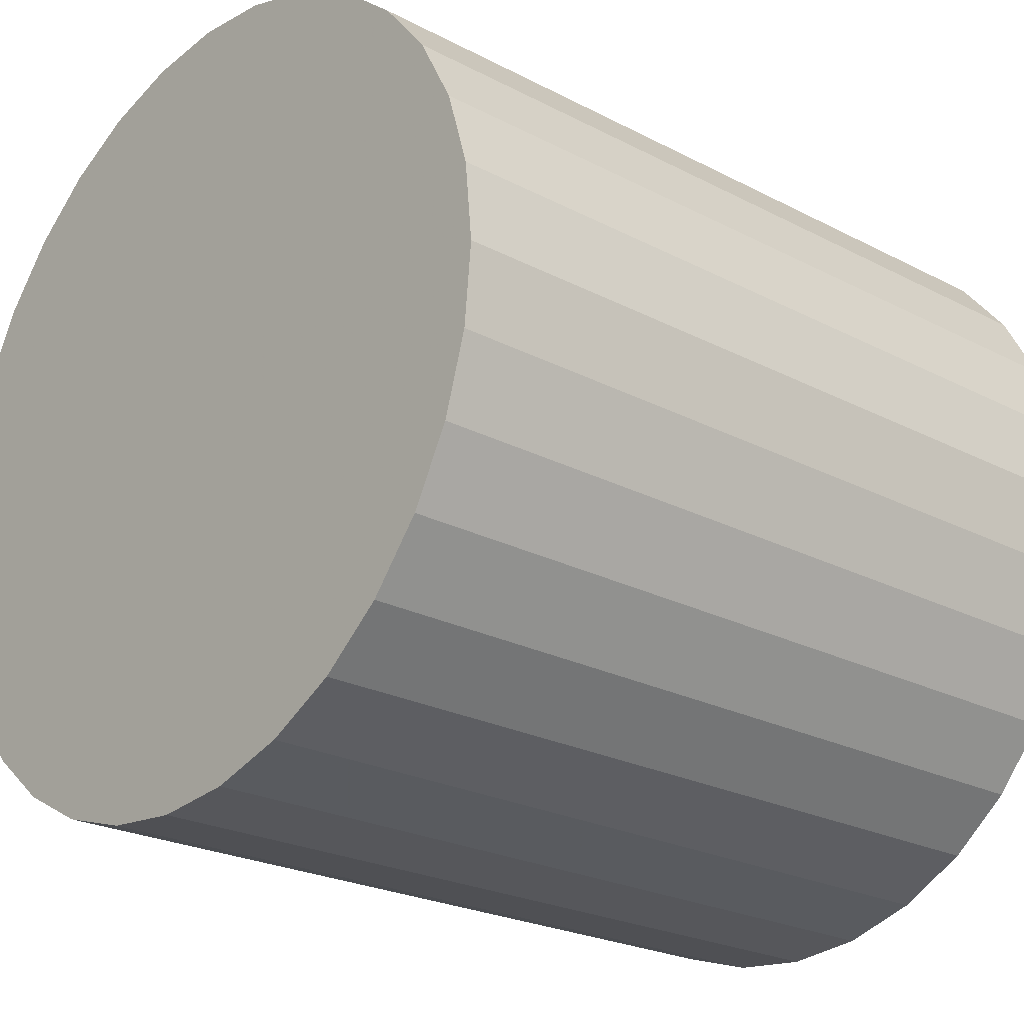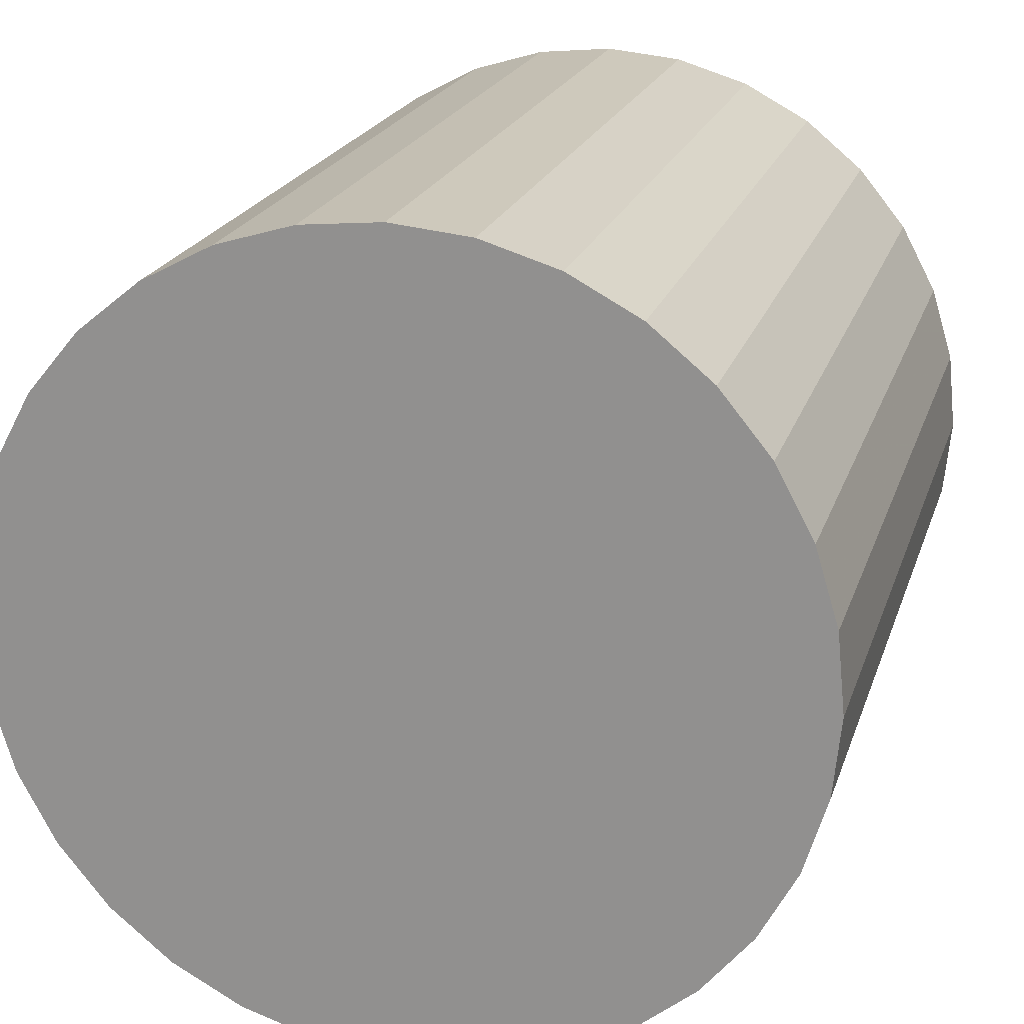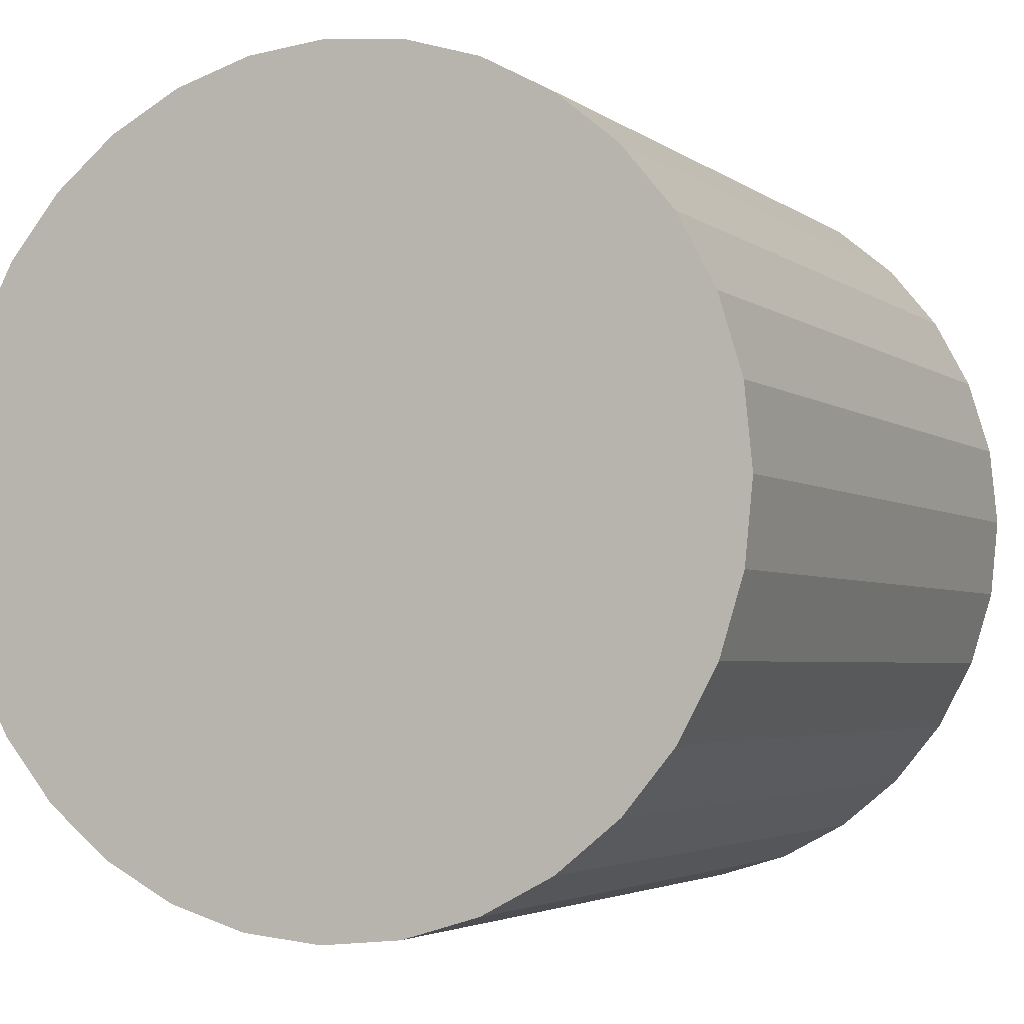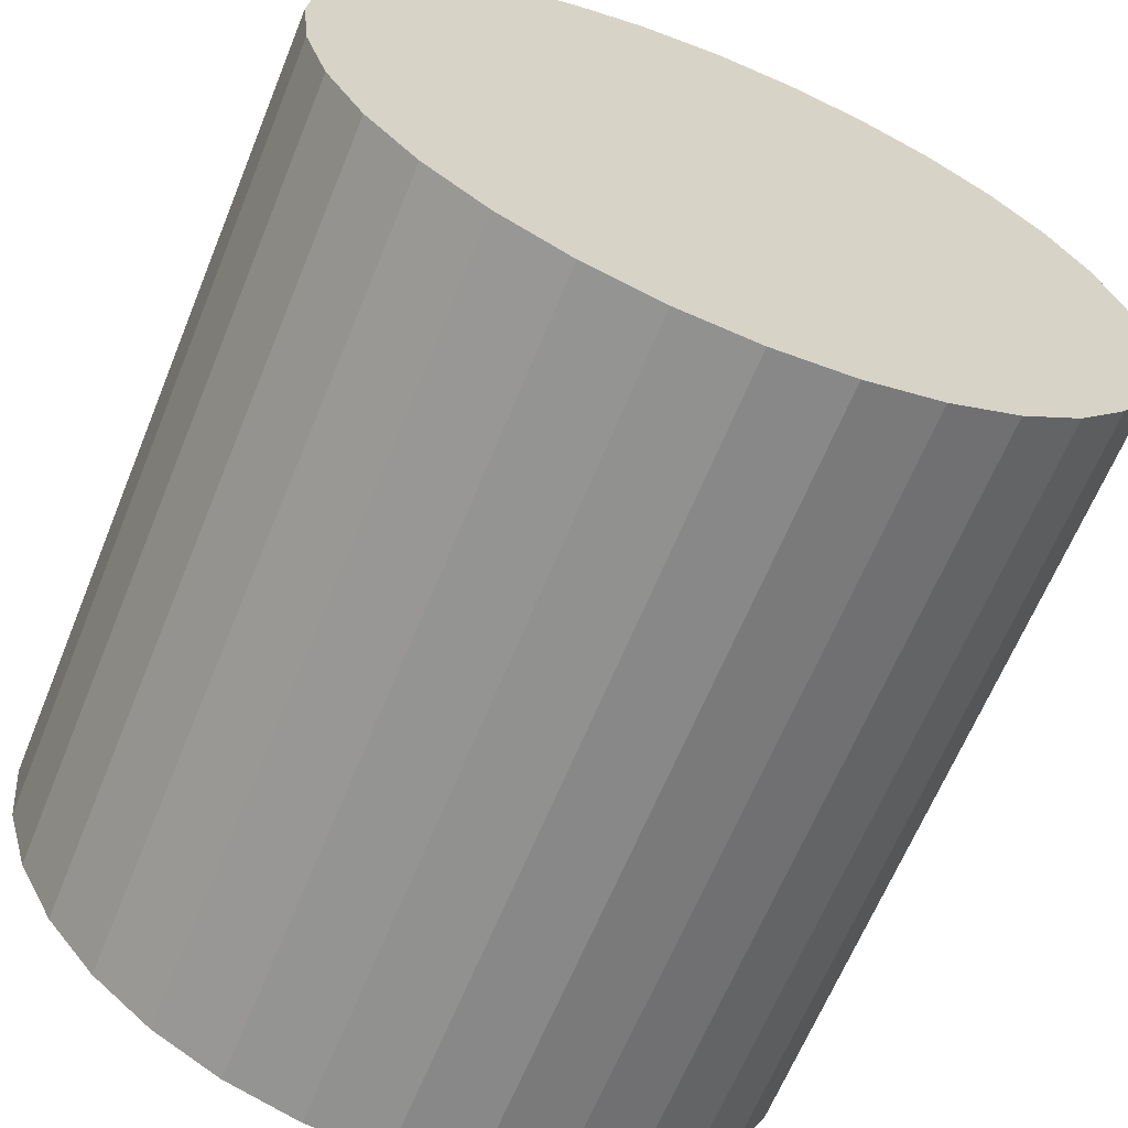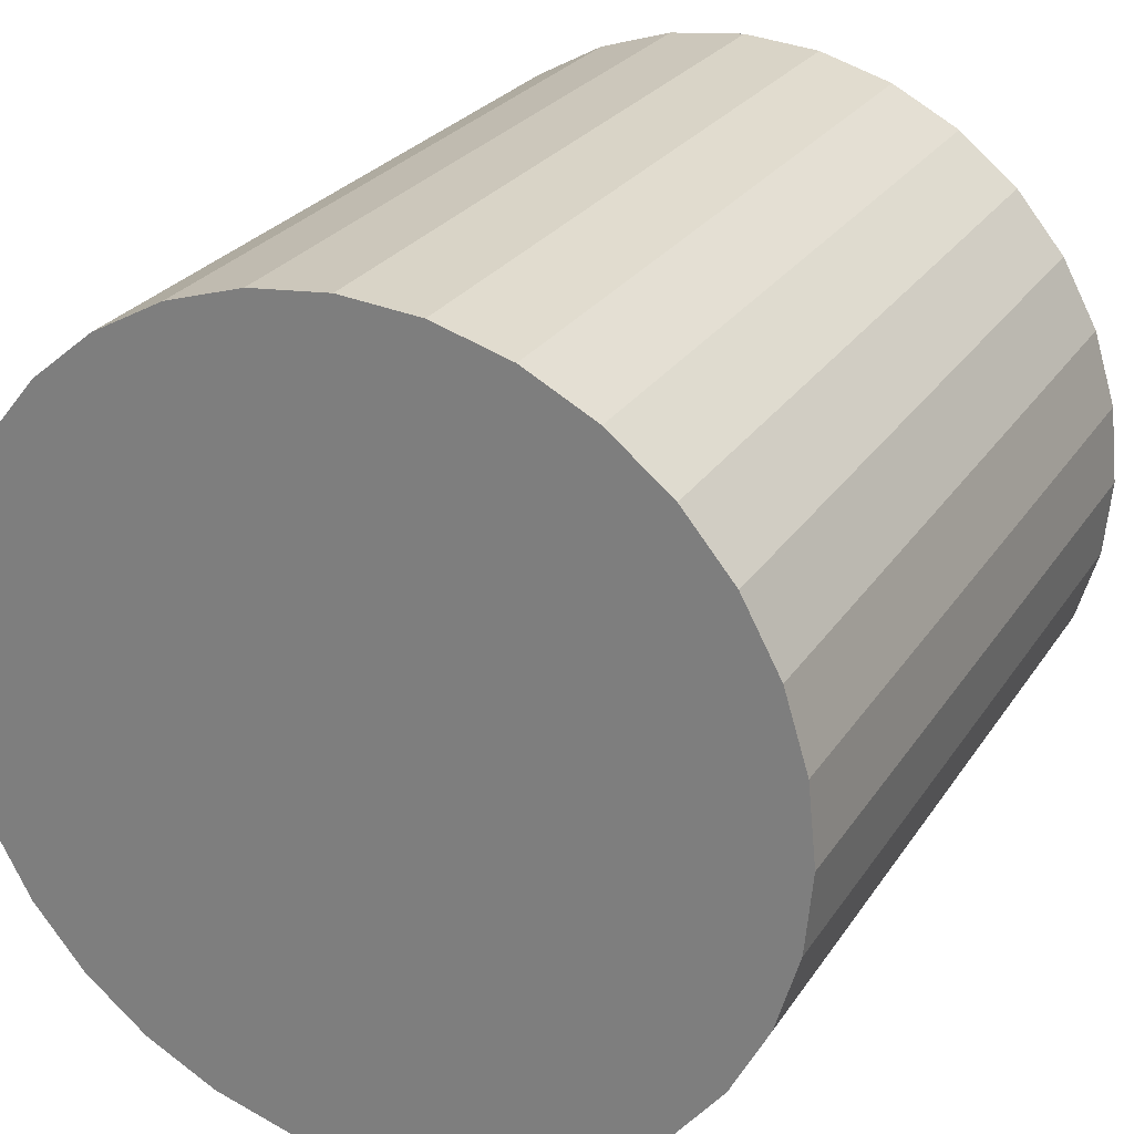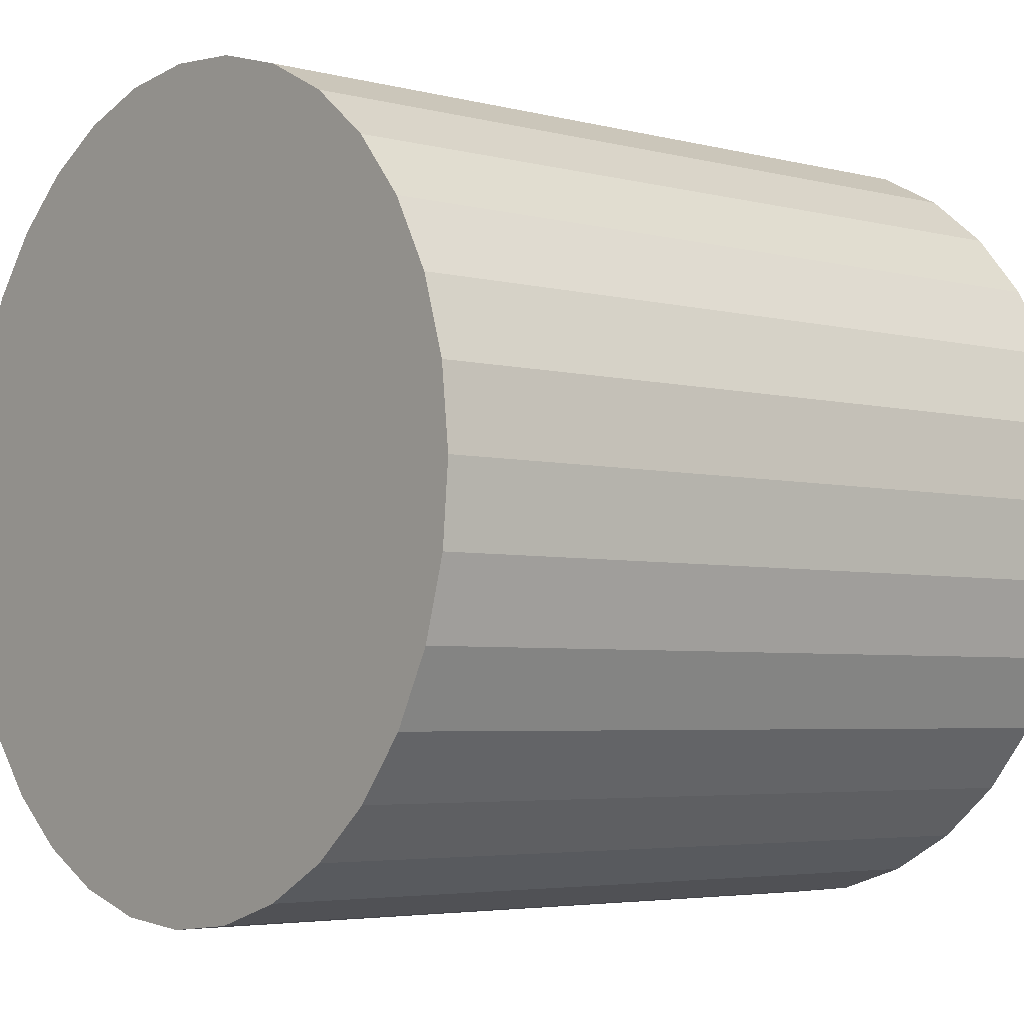
<metadata>
{"format":"obj","ext":"obj","renderer":"f3d","projection":"perspective","resolution":1024,"background":"white","views":[{"elev":-23.3,"azim":138.9,"up":"+Z"},{"elev":21.0,"azim":105.4,"up":"+Y"},{"elev":-3.4,"azim":-64.9,"up":"+Z"},{"elev":-64.5,"azim":68.3,"up":"+Z"},{"elev":25.1,"azim":-64.3,"up":"+Y"},{"elev":-5.1,"azim":-39.8,"up":"+Y"}]}
</metadata>
<code>
o Cylinder
v -16.56 25.36 20.84
v -3.804 25.48 20.84
v -16.55 24.12 20.96
v -3.793 24.23 20.96
v -16.54 22.92 21.33
v -3.782 23.04 21.33
v -16.53 21.82 21.91
v -3.773 21.93 21.91
v -16.52 20.86 22.71
v -3.764 20.97 22.71
v -16.51 20.06 23.67
v -3.757 20.17 23.67
v -16.51 19.47 24.78
v -3.752 19.58 24.78
v -16.5 19.11 25.97
v -3.749 19.22 25.97
v -16.5 18.99 27.22
v -3.748 19.1 27.22
v -16.5 19.11 28.46
v -3.749 19.22 28.46
v -16.51 19.47 29.66
v -3.752 19.58 29.66
v -16.51 20.06 30.76
v -3.757 20.17 30.76
v -16.52 20.86 31.73
v -3.764 20.97 31.73
v -16.53 21.82 32.52
v -3.773 21.93 32.52
v -16.54 22.92 33.11
v -3.782 23.04 33.11
v -16.55 24.12 33.47
v -3.793 24.23 33.47
v -16.56 25.36 33.6
v -3.804 25.48 33.6
v -16.57 26.61 33.47
v -3.815 26.72 33.47
v -16.58 27.81 33.11
v -3.825 27.92 33.11
v -16.59 28.91 32.52
v -3.835 29.02 32.52
v -16.6 29.87 31.73
v -3.843 29.99 31.73
v -16.6 30.67 30.76
v -3.85 30.78 30.76
v -16.61 31.26 29.66
v -3.855 31.37 29.66
v -16.61 31.62 28.46
v -3.858 31.73 28.46
v -16.61 31.74 27.22
v -3.859 31.85 27.22
v -16.61 31.62 25.97
v -3.858 31.73 25.97
v -16.61 31.26 24.78
v -3.855 31.37 24.78
v -16.6 30.67 23.67
v -3.85 30.78 23.67
v -16.6 29.87 22.71
v -3.843 29.99 22.71
v -16.59 28.91 21.91
v -3.835 29.02 21.91
v -16.58 27.81 21.33
v -3.825 27.92 21.33
v -16.57 26.61 20.96
v -3.815 26.72 20.96
f 1 2 4 3
f 3 4 6 5
f 5 6 8 7
f 7 8 10 9
f 9 10 12 11
f 11 12 14 13
f 13 14 16 15
f 15 16 18 17
f 17 18 20 19
f 19 20 22 21
f 21 22 24 23
f 23 24 26 25
f 25 26 28 27
f 27 28 30 29
f 29 30 32 31
f 31 32 34 33
f 33 34 36 35
f 35 36 38 37
f 37 38 40 39
f 39 40 42 41
f 41 42 44 43
f 43 44 46 45
f 45 46 48 47
f 47 48 50 49
f 49 50 52 51
f 51 52 54 53
f 53 54 56 55
f 55 56 58 57
f 57 58 60 59
f 59 60 62 61
f 4 2 64 62 60 58 56 54 52 50 48 46 44 42 40 38 36 34 32 30 28 26 24 22 20 18 16 14 12 10 8 6
f 61 62 64 63
f 63 64 2 1
f 1 3 5 7 9 11 13 15 17 19 21 23 25 27 29 31 33 35 37 39 41 43 45 47 49 51 53 55 57 59 61 63

</code>
